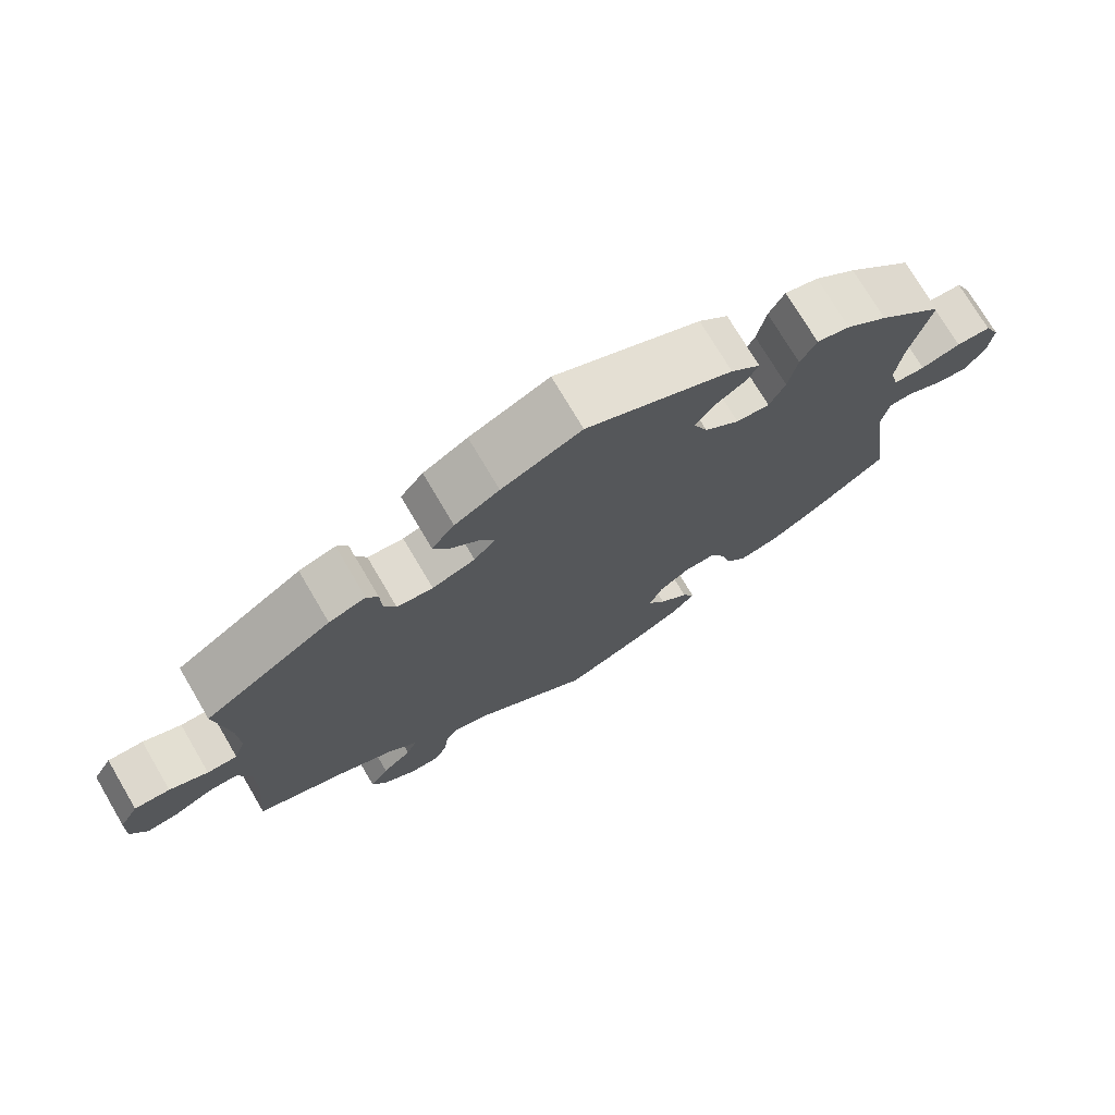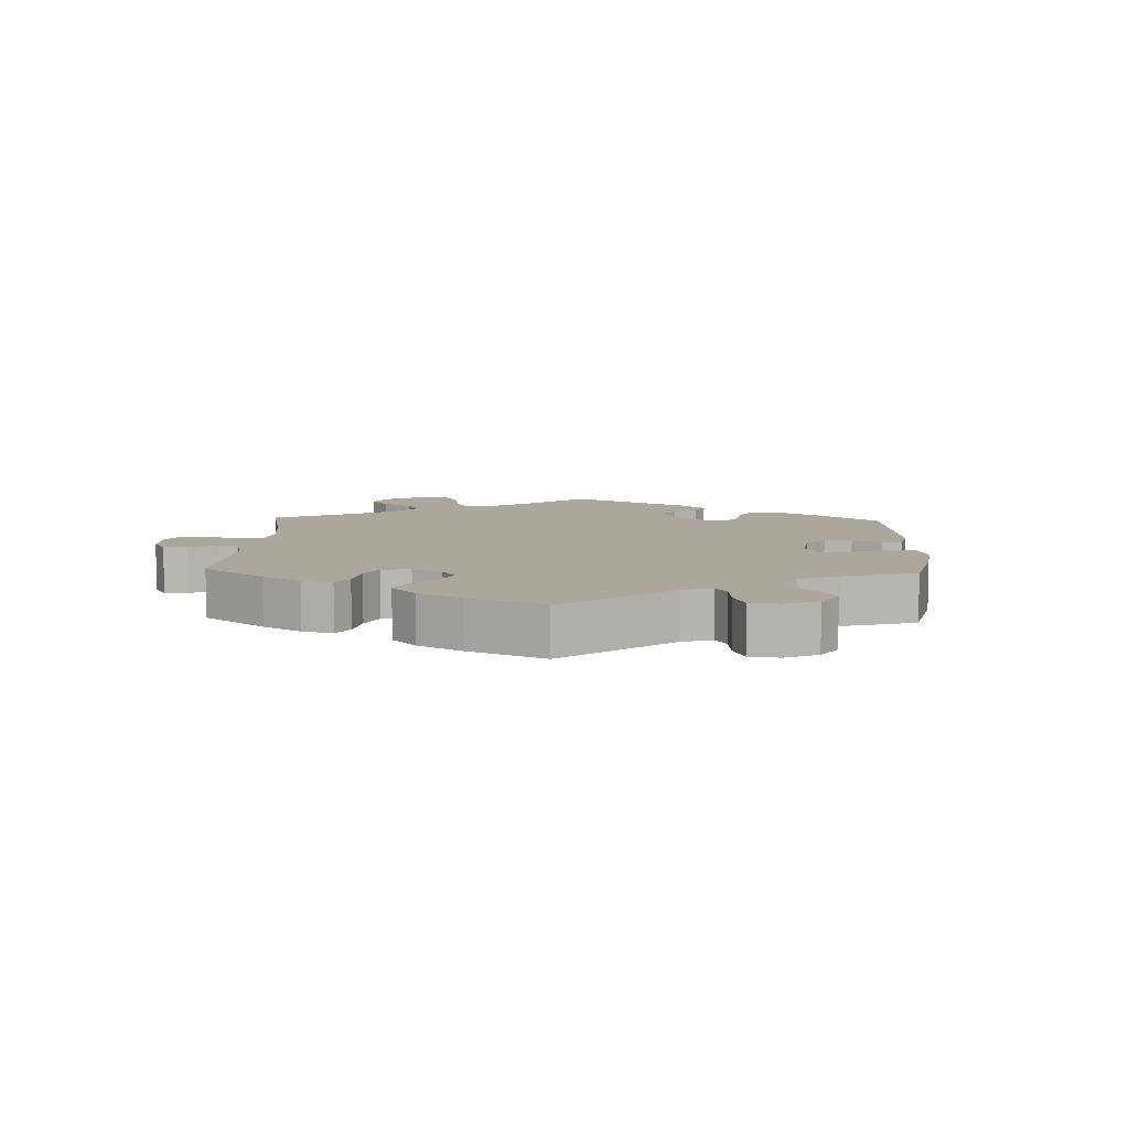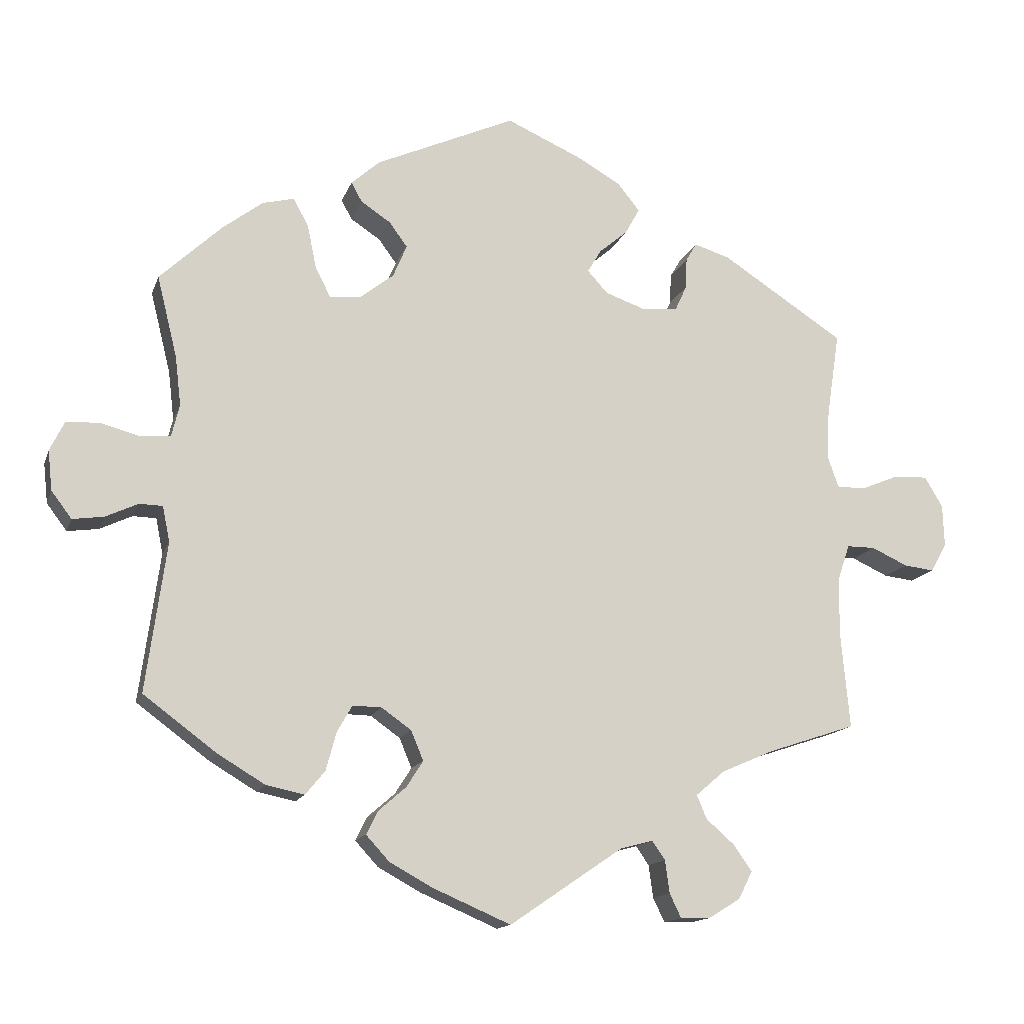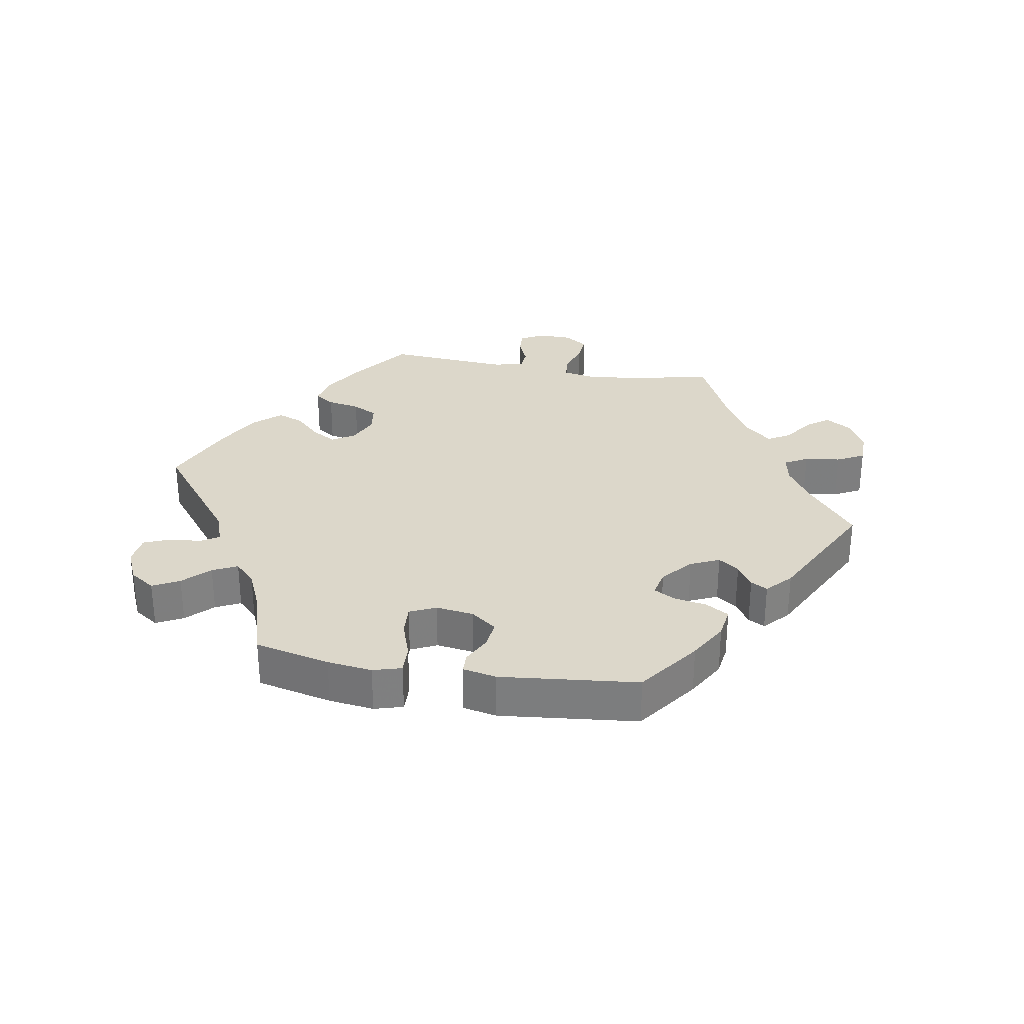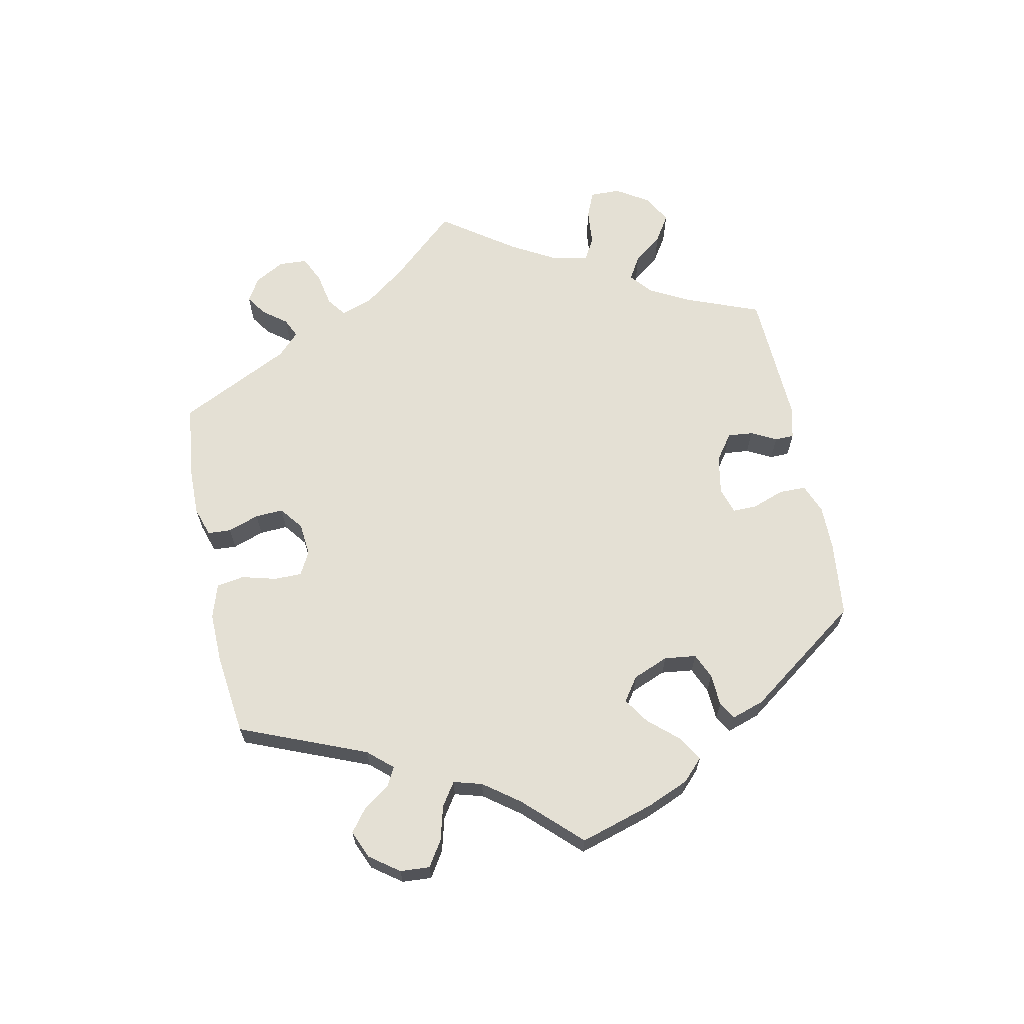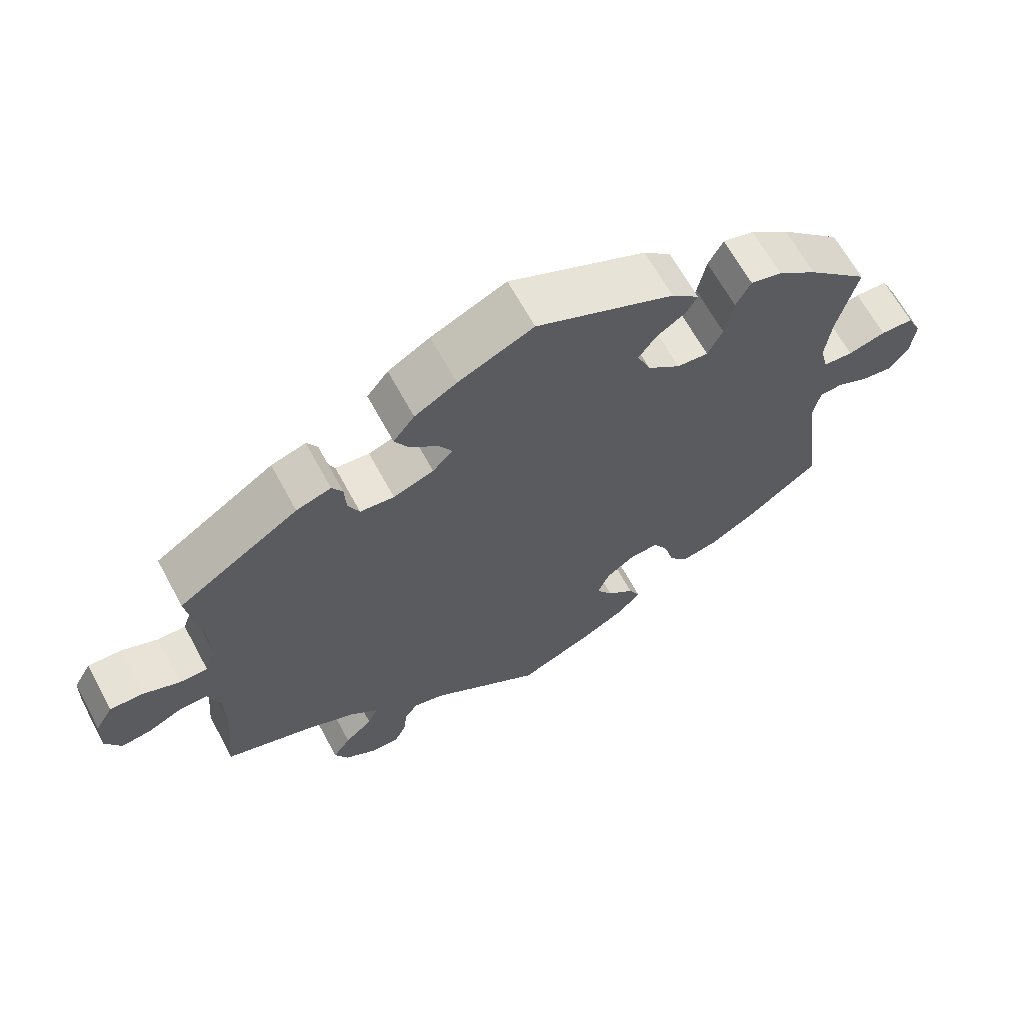
<metadata>
{"format":"obj","ext":"obj","renderer":"f3d","projection":"perspective","resolution":1024,"background":"white","views":[{"elev":73.8,"azim":149.5,"up":"+Z"},{"elev":8.4,"azim":-117.7,"up":"+Y"},{"elev":-14.3,"azim":-15.5,"up":"+Z"},{"elev":30.5,"azim":-20.3,"up":"+Y"},{"elev":66.0,"azim":-71.7,"up":"+Y"},{"elev":65.2,"azim":151.6,"up":"+Z"}]}
</metadata>
<code>
v -0.473 0.07 -0.083
v -0.483 0.07 -0.034
v -0.515 0.07 -0.033
v -0.56 0.07 -0.054
v -0.603 0.07 -0.06
v -0.631 0.07 -0.023
v -0.637 0.07 0.032
v -0.617 0.07 0.073
v -0.571 0.07 0.075
v -0.518 0.07 0.061
v -0.476 0.07 0.064
v -0.465 0.07 0.108
v -0.473 0.07 0.176
v -0.501 0.07 0.289
v -0.415 0.07 0.37
v -0.36 0.07 0.412
v -0.316 0.07 0.423
v -0.295 0.07 0.384
v -0.283 0.07 0.325
v -0.262 0.07 0.283
v -0.218 0.07 0.287
v -0.172 0.07 0.323
v -0.153 0.07 0.368
v -0.178 0.07 0.402
v -0.219 0.07 0.429
v -0.234 0.07 0.456
v -0.195 0.07 0.491
v -0.001 0.07 0.578
v 0.105 0.07 0.531
v 0.164 0.07 0.497
v 0.194 0.07 0.459
v 0.174 0.07 0.423
v 0.135 0.07 0.39
v 0.116 0.07 0.358
v 0.144 0.07 0.327
v 0.201 0.07 0.307
v 0.249 0.07 0.312
v 0.265 0.07 0.347
v 0.267 0.07 0.39
v 0.282 0.07 0.415
v 0.331 0.07 0.4
v 0.501 0.07 0.29
v 0.483 0.07 0.173
v 0.48 0.07 0.104
v 0.495 0.07 0.062
v 0.535 0.07 0.063
v 0.586 0.07 0.084
v 0.633 0.07 0.086
v 0.658 0.07 0.044
v 0.66 0.07 -0.014
v 0.638 0.07 -0.054
v 0.596 0.07 -0.049
v 0.546 0.07 -0.026
v 0.507 0.07 -0.026
v 0.49 0.07 -0.076
v 0.489 0.07 -0.156
v 0.501 0.07 -0.289
v 0.378 0.07 -0.33
v 0.307 0.07 -0.361
v 0.267 0.07 -0.395
v 0.281 0.07 -0.428
v 0.32 0.07 -0.462
v 0.345 0.07 -0.498
v 0.326 0.07 -0.536
v 0.282 0.07 -0.563
v 0.241 0.07 -0.564
v 0.225 0.07 -0.531
v 0.219 0.07 -0.486
v 0.201 0.07 -0.46
v 0.156 0.07 -0.472
v 0 0.07 -0.578
v -0.107 0.07 -0.532
v -0.167 0.07 -0.499
v -0.199 0.07 -0.464
v -0.183 0.07 -0.432
v -0.145 0.07 -0.399
v -0.122 0.07 -0.363
v -0.139 0.07 -0.322
v -0.18 0.07 -0.293
v -0.22 0.07 -0.292
v -0.241 0.07 -0.329
v -0.255 0.07 -0.381
v -0.282 0.07 -0.414
v -0.335 0.07 -0.403
v -0.4 0.07 -0.364
v -0.501 0.07 -0.289
v -0.473 0 -0.083
v -0.483 0 -0.034
v -0.515 0 -0.033
v -0.56 0 -0.054
v -0.603 0 -0.06
v -0.631 0 -0.023
v -0.637 0 0.032
v -0.617 0 0.073
v -0.571 0 0.075
v -0.518 0 0.061
v -0.476 0 0.064
v -0.465 0 0.108
v -0.473 0 0.176
v -0.501 0 0.289
v -0.415 0 0.37
v -0.36 0 0.412
v -0.316 0 0.423
v -0.295 0 0.384
v -0.283 0 0.325
v -0.262 0 0.283
v -0.218 0 0.287
v -0.172 0 0.323
v -0.153 0 0.368
v -0.178 0 0.402
v -0.219 0 0.429
v -0.234 0 0.456
v -0.195 0 0.491
v -0.001 0 0.578
v 0.105 0 0.531
v 0.164 0 0.497
v 0.194 0 0.459
v 0.174 0 0.423
v 0.135 0 0.39
v 0.116 0 0.358
v 0.144 0 0.327
v 0.201 0 0.307
v 0.249 0 0.312
v 0.265 0 0.347
v 0.267 0 0.39
v 0.282 0 0.415
v 0.331 0 0.4
v 0.501 0 0.29
v 0.483 0 0.173
v 0.48 0 0.104
v 0.495 0 0.062
v 0.535 0 0.063
v 0.586 0 0.084
v 0.633 0 0.086
v 0.658 0 0.044
v 0.66 0 -0.014
v 0.638 0 -0.054
v 0.596 0 -0.049
v 0.546 0 -0.026
v 0.507 0 -0.026
v 0.49 0 -0.076
v 0.489 0 -0.156
v 0.501 0 -0.289
v 0.378 0 -0.33
v 0.307 0 -0.361
v 0.267 0 -0.395
v 0.281 0 -0.428
v 0.32 0 -0.462
v 0.345 0 -0.498
v 0.326 0 -0.536
v 0.282 0 -0.563
v 0.241 0 -0.564
v 0.225 0 -0.531
v 0.219 0 -0.486
v 0.201 0 -0.46
v 0.156 0 -0.472
v 0 0 -0.578
v -0.107 0 -0.532
v -0.167 0 -0.499
v -0.199 0 -0.464
v -0.183 0 -0.432
v -0.145 0 -0.399
v -0.122 0 -0.363
v -0.139 0 -0.322
v -0.18 0 -0.293
v -0.22 0 -0.292
v -0.241 0 -0.329
v -0.255 0 -0.381
v -0.282 0 -0.414
v -0.335 0 -0.403
v -0.4 0 -0.364
v -0.501 0 -0.289
f 85 86 1
f 84 85 1 2
f 81 82 83 84
f 80 81 84 2
f 79 80 2
f 78 79 2
f 73 74 75 76
f 73 76 77
f 70 71 72 73
f 69 70 73 77
f 65 66 67 68
f 65 68 69
f 64 65 69
f 61 62 63 64
f 60 61 64 69
f 56 57 58
f 55 56 58 59
f 54 55 59 60
f 50 51 52 53
f 50 53 54
f 49 50 54
f 46 47 48 49
f 45 46 49 54
f 44 45 54 60
f 40 41 42 43
f 38 39 40 43
f 37 38 43 44
f 36 37 44 60
f 30 31 32 33
f 30 33 34
f 29 30 34
f 28 29 34
f 27 28 34
f 24 25 26 27
f 23 24 27 34
f 22 23 34 35
f 16 17 18 19
f 16 19 20
f 13 14 15 16
f 12 13 16 20
f 11 12 20 21
f 7 8 9 10
f 7 10 11
f 6 7 11
f 3 4 5 6
f 2 3 6 11
f 78 2 11 21
f 60 69 77 78
f 35 36 60 78
f 21 22 35 78
f 87 172 171
f 88 87 171 170
f 170 169 168 167
f 88 170 167 166
f 88 166 165
f 88 165 164
f 162 161 160 159
f 163 162 159
f 159 158 157 156
f 163 159 156 155
f 154 153 152 151
f 155 154 151
f 155 151 150
f 150 149 148 147
f 155 150 147 146
f 144 143 142
f 145 144 142 141
f 146 145 141 140
f 139 138 137 136
f 140 139 136
f 140 136 135
f 135 134 133 132
f 140 135 132 131
f 146 140 131 130
f 129 128 127 126
f 129 126 125 124
f 130 129 124 123
f 146 130 123 122
f 119 118 117 116
f 120 119 116
f 120 116 115
f 120 115 114
f 120 114 113
f 113 112 111 110
f 120 113 110 109
f 121 120 109 108
f 105 104 103 102
f 106 105 102
f 102 101 100 99
f 106 102 99 98
f 107 106 98 97
f 96 95 94 93
f 97 96 93
f 97 93 92
f 92 91 90 89
f 97 92 89 88
f 107 97 88 164
f 164 163 155 146
f 164 146 122 121
f 164 121 108 107
f 1 87 88 2
f 2 88 89 3
f 3 89 90 4
f 4 90 91 5
f 5 91 92 6
f 6 92 93 7
f 7 93 94 8
f 8 94 95 9
f 9 95 96 10
f 10 96 97 11
f 11 97 98 12
f 12 98 99 13
f 13 99 100 14
f 14 100 101 15
f 15 101 102 16
f 16 102 103 17
f 17 103 104 18
f 18 104 105 19
f 19 105 106 20
f 20 106 107 21
f 21 107 108 22
f 22 108 109 23
f 23 109 110 24
f 24 110 111 25
f 25 111 112 26
f 26 112 113 27
f 27 113 114 28
f 28 114 115 29
f 29 115 116 30
f 30 116 117 31
f 31 117 118 32
f 32 118 119 33
f 33 119 120 34
f 34 120 121 35
f 35 121 122 36
f 36 122 123 37
f 37 123 124 38
f 38 124 125 39
f 39 125 126 40
f 40 126 127 41
f 41 127 128 42
f 42 128 129 43
f 43 129 130 44
f 44 130 131 45
f 45 131 132 46
f 46 132 133 47
f 47 133 134 48
f 48 134 135 49
f 49 135 136 50
f 50 136 137 51
f 51 137 138 52
f 52 138 139 53
f 53 139 140 54
f 54 140 141 55
f 55 141 142 56
f 56 142 143 57
f 57 143 144 58
f 58 144 145 59
f 59 145 146 60
f 60 146 147 61
f 61 147 148 62
f 62 148 149 63
f 63 149 150 64
f 64 150 151 65
f 65 151 152 66
f 66 152 153 67
f 67 153 154 68
f 68 154 155 69
f 69 155 156 70
f 70 156 157 71
f 71 157 158 72
f 72 158 159 73
f 73 159 160 74
f 74 160 161 75
f 75 161 162 76
f 76 162 163 77
f 77 163 164 78
f 78 164 165 79
f 79 165 166 80
f 80 166 167 81
f 81 167 168 82
f 82 168 169 83
f 83 169 170 84
f 84 170 171 85
f 85 171 172 86
f 86 172 87 1

</code>
